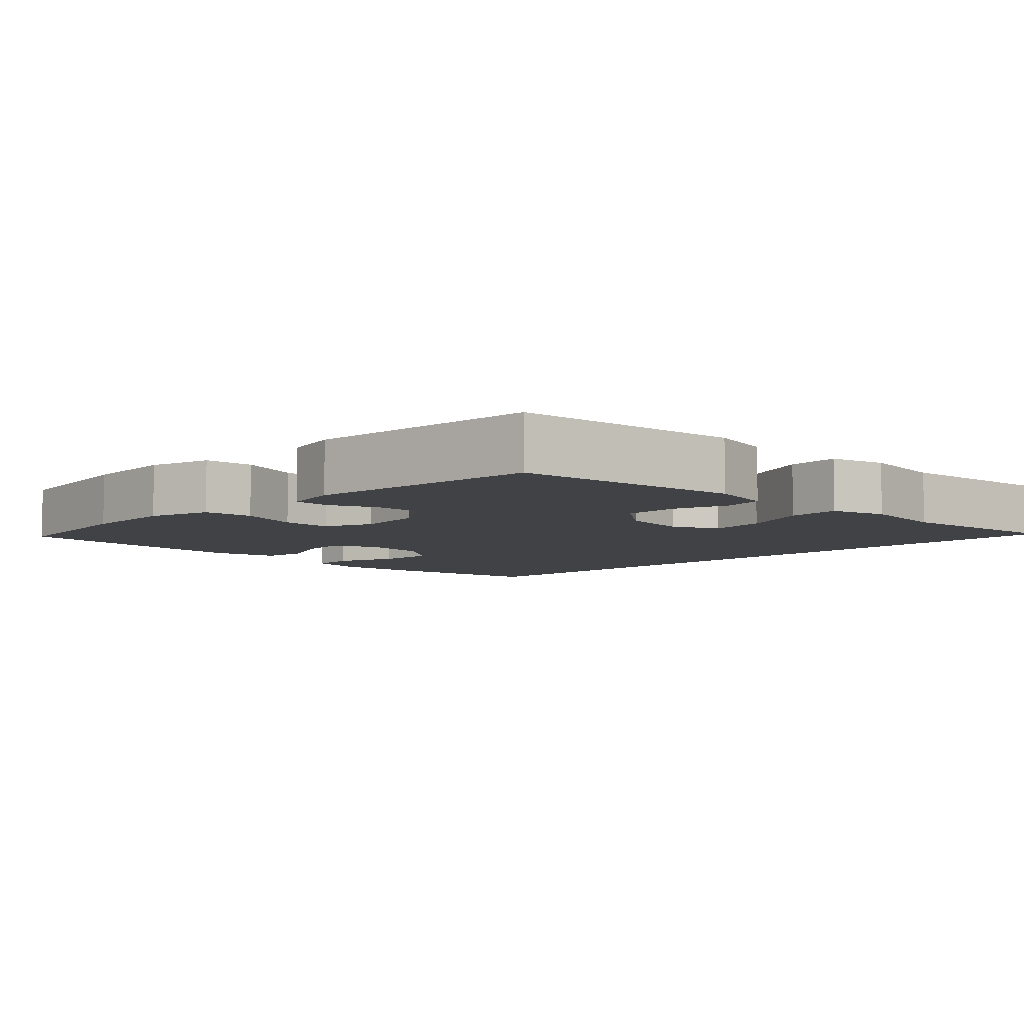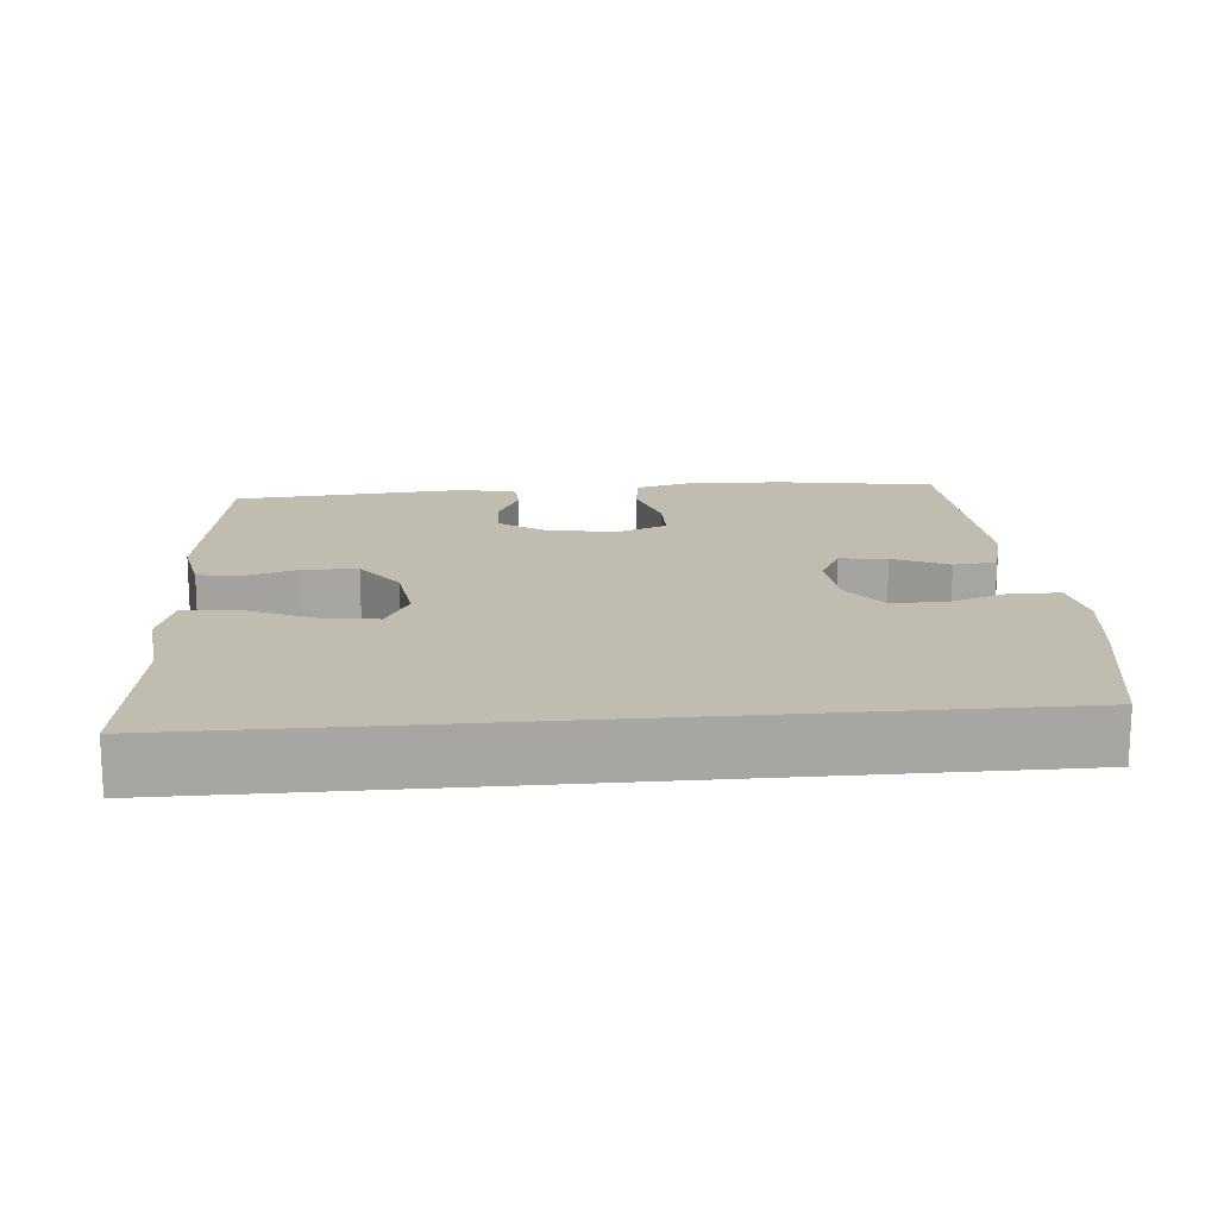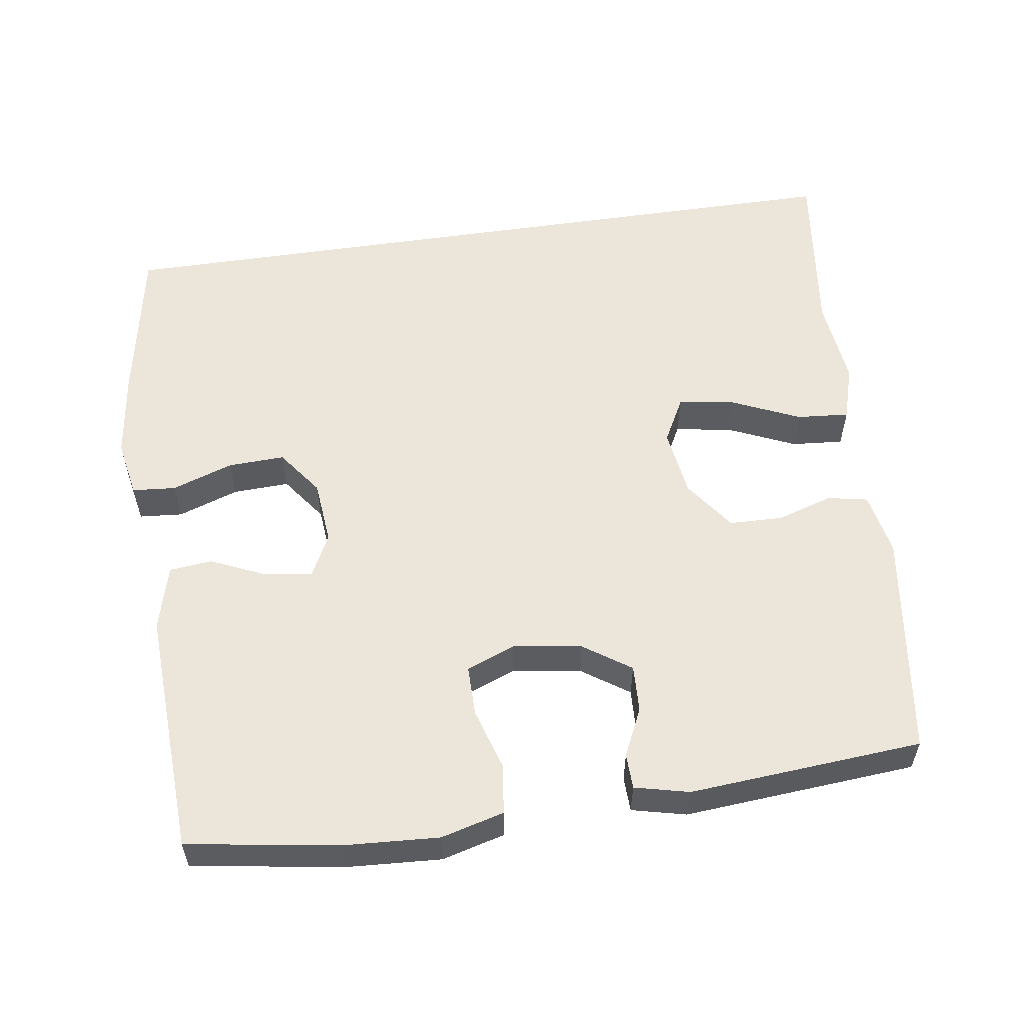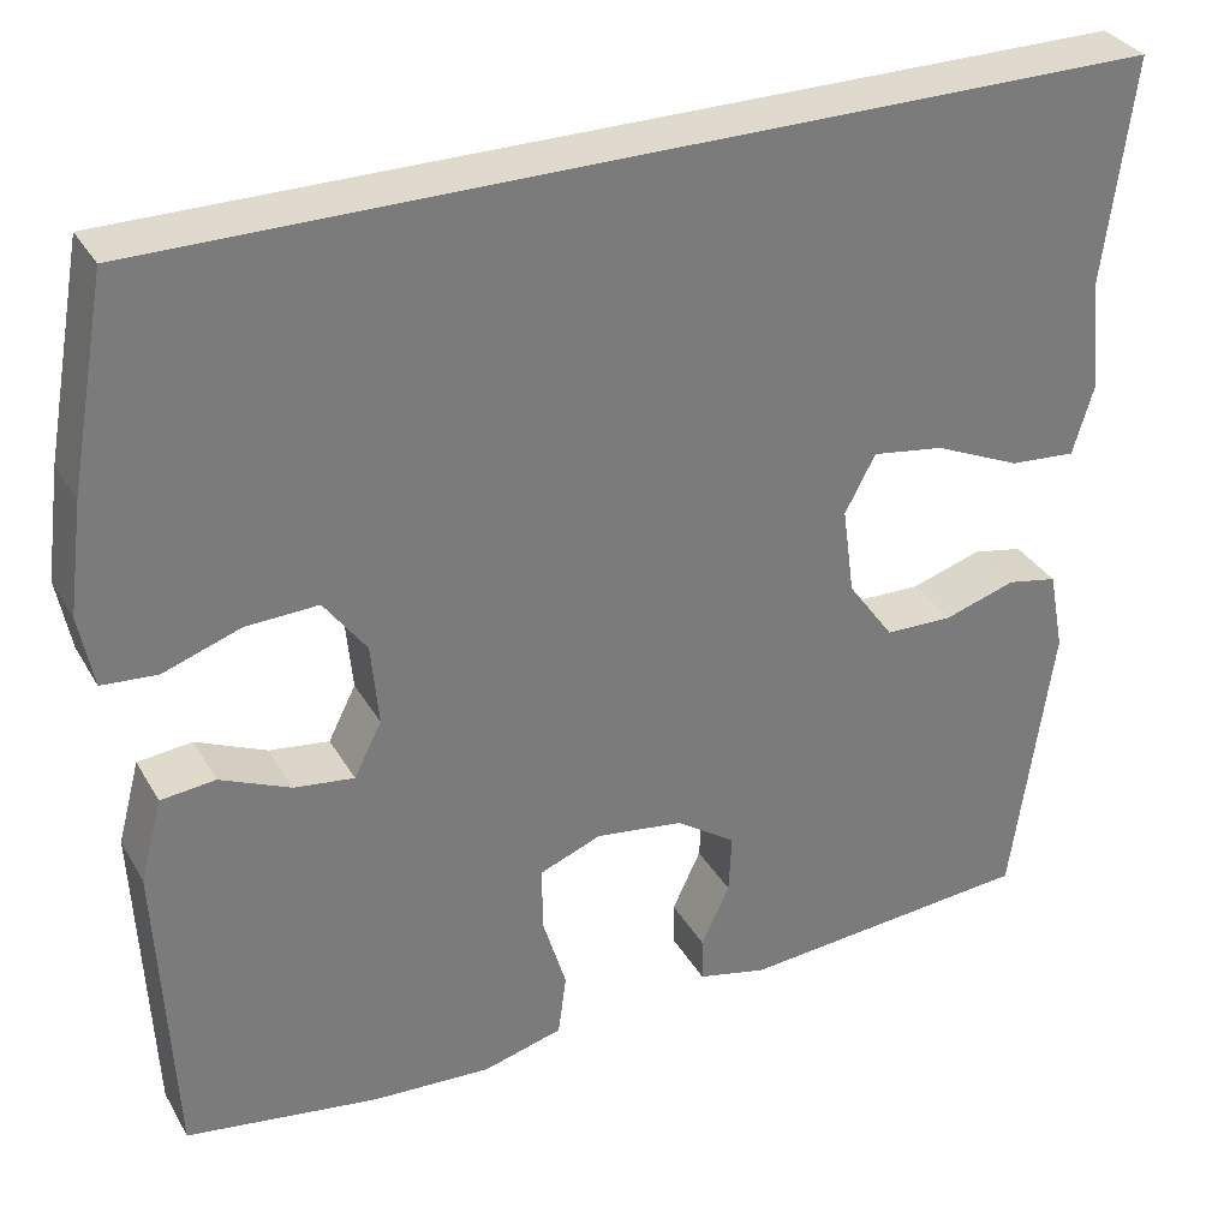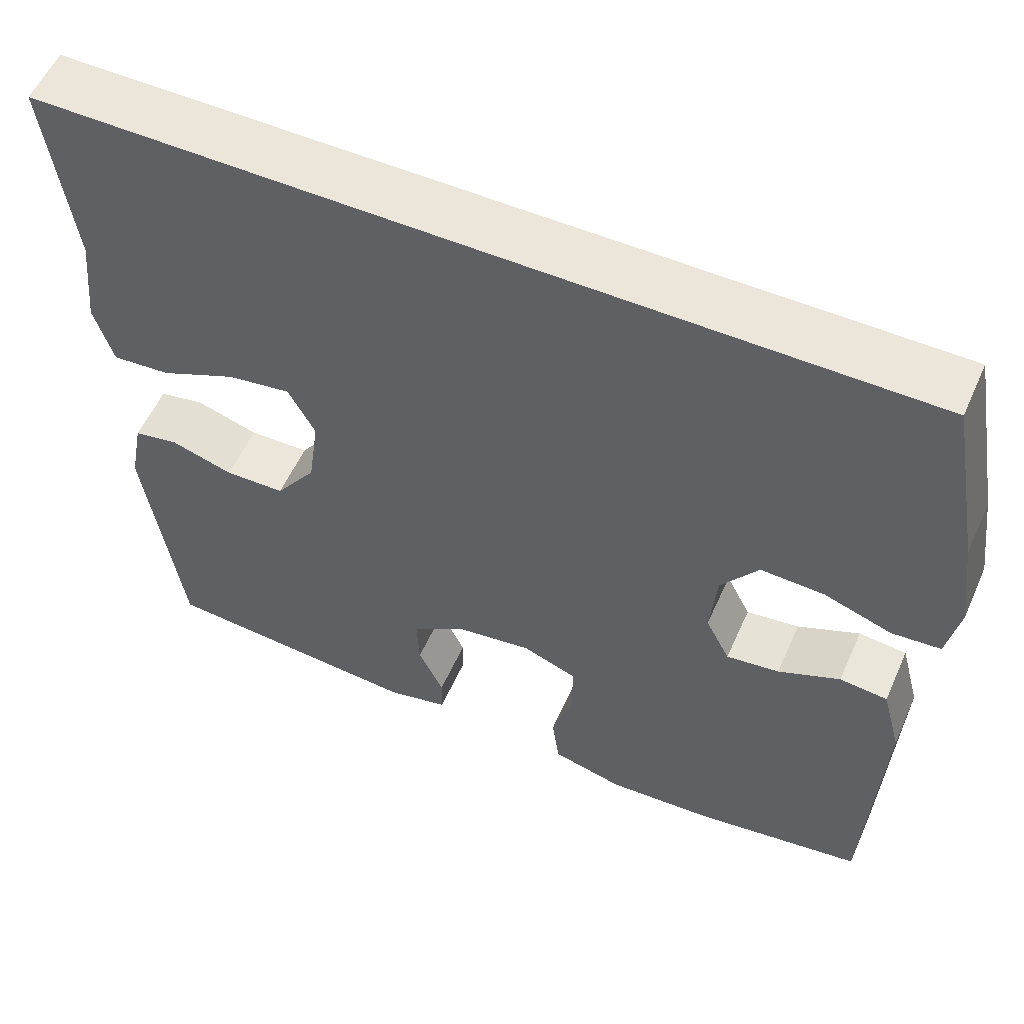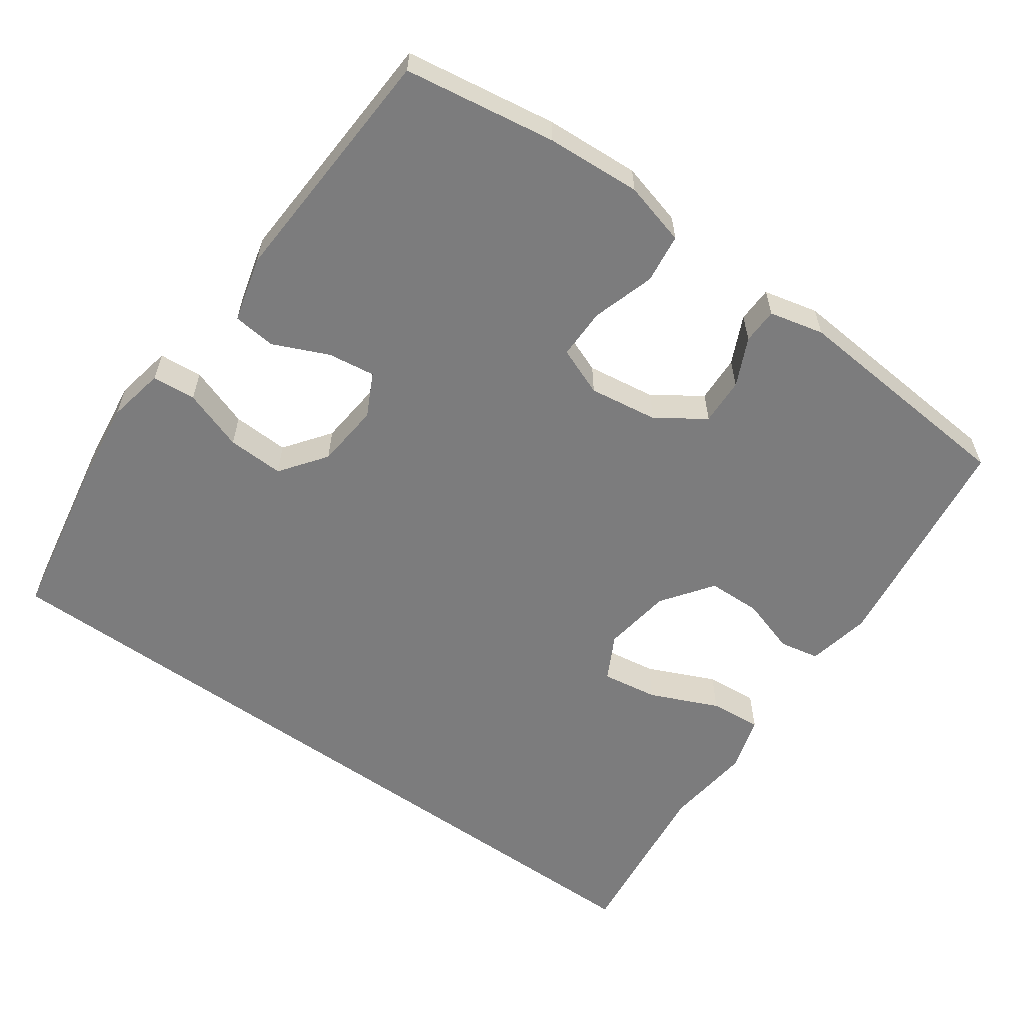
<metadata>
{"format":"obj","ext":"obj","renderer":"f3d","projection":"perspective","resolution":1024,"background":"white","views":[{"elev":-6.7,"azim":-135.6,"up":"+Y"},{"elev":16.4,"azim":-5.0,"up":"+Y"},{"elev":56.2,"azim":171.5,"up":"+Y"},{"elev":32.9,"azim":154.1,"up":"+Z"},{"elev":55.8,"azim":23.9,"up":"+Z"},{"elev":-58.8,"azim":144.3,"up":"+Y"}]}
</metadata>
<code>
v -0.5 0.07 -0.5
v -0.544 0.07 -0.187
v -0.527 0.07 -0.099
v -0.472 0.07 -0.088
v -0.395 0.07 -0.112
v -0.321 0.07 -0.11
v -0.271 0.07 -0.04
v -0.258 0.07 0.055
v -0.291 0.07 0.117
v -0.369 0.07 0.105
v -0.463 0.07 0.063
v -0.535 0.07 0.057
v -0.558 0.07 0.134
v -0.545 0.07 0.257
v -0.576 0.07 0.5
v 0.496 0.07 0.5
v 0.537 0.07 0.276
v 0.553 0.07 0.156
v 0.538 0.07 0.077
v 0.478 0.07 0.072
v 0.394 0.07 0.101
v 0.316 0.07 0.104
v 0.27 0.07 0.041
v 0.262 0.07 -0.048
v 0.292 0.07 -0.107
v 0.357 0.07 -0.098
v 0.433 0.07 -0.064
v 0.492 0.07 -0.07
v 0.516 0.07 -0.16
v 0.5 0.07 -0.5
v 0.291 0.07 -0.533
v 0.161 0.07 -0.541
v 0.074 0.07 -0.518
v 0.065 0.07 -0.45
v 0.091 0.07 -0.364
v 0.091 0.07 -0.294
v 0.024 0.07 -0.268
v -0.071 0.07 -0.282
v -0.136 0.07 -0.327
v -0.133 0.07 -0.392
v -0.102 0.07 -0.458
v -0.103 0.07 -0.507
v -0.178 0.07 -0.525
v -0.5 0 -0.5
v -0.544 0 -0.187
v -0.527 0 -0.099
v -0.472 0 -0.088
v -0.395 0 -0.112
v -0.321 0 -0.11
v -0.271 0 -0.04
v -0.258 0 0.055
v -0.291 0 0.117
v -0.369 0 0.105
v -0.463 0 0.063
v -0.535 0 0.057
v -0.558 0 0.134
v -0.545 0 0.257
v -0.576 0 0.5
v 0.496 0 0.5
v 0.537 0 0.276
v 0.553 0 0.156
v 0.538 0 0.077
v 0.478 0 0.072
v 0.394 0 0.101
v 0.316 0 0.104
v 0.27 0 0.041
v 0.262 0 -0.048
v 0.292 0 -0.107
v 0.357 0 -0.098
v 0.433 0 -0.064
v 0.492 0 -0.07
v 0.516 0 -0.16
v 0.5 0 -0.5
v 0.291 0 -0.533
v 0.161 0 -0.541
v 0.074 0 -0.518
v 0.065 0 -0.45
v 0.091 0 -0.364
v 0.091 0 -0.294
v 0.024 0 -0.268
v -0.071 0 -0.282
v -0.136 0 -0.327
v -0.133 0 -0.392
v -0.102 0 -0.458
v -0.103 0 -0.507
v -0.178 0 -0.525
f 40 41 42 43
f 39 40 43 1
f 38 39 1 2
f 37 38 2 3
f 32 33 34 35
f 32 35 36
f 31 32 36
f 30 31 36
f 29 30 36
f 26 27 28 29
f 25 26 29 36
f 24 25 36 37
f 18 19 20 21
f 18 21 22
f 17 18 22
f 14 15 16 17
f 14 17 22
f 10 11 12 13
f 9 10 13 14
f 37 3 4 5
f 37 5 6
f 23 24 37 6
f 9 14 22 23
f 8 9 23
f 7 8 23
f 6 7 23
f 86 85 84 83
f 44 86 83 82
f 45 44 82 81
f 46 45 81 80
f 78 77 76 75
f 79 78 75
f 79 75 74
f 79 74 73
f 79 73 72
f 72 71 70 69
f 79 72 69 68
f 80 79 68 67
f 64 63 62 61
f 65 64 61
f 65 61 60
f 60 59 58 57
f 65 60 57
f 56 55 54 53
f 57 56 53 52
f 48 47 46 80
f 49 48 80
f 49 80 67 66
f 66 65 57 52
f 66 52 51
f 66 51 50
f 66 50 49
f 1 44 45 2
f 2 45 46 3
f 3 46 47 4
f 4 47 48 5
f 5 48 49 6
f 6 49 50 7
f 7 50 51 8
f 8 51 52 9
f 9 52 53 10
f 10 53 54 11
f 11 54 55 12
f 12 55 56 13
f 13 56 57 14
f 14 57 58 15
f 15 58 59 16
f 16 59 60 17
f 17 60 61 18
f 18 61 62 19
f 19 62 63 20
f 20 63 64 21
f 21 64 65 22
f 22 65 66 23
f 23 66 67 24
f 24 67 68 25
f 25 68 69 26
f 26 69 70 27
f 27 70 71 28
f 28 71 72 29
f 29 72 73 30
f 30 73 74 31
f 31 74 75 32
f 32 75 76 33
f 33 76 77 34
f 34 77 78 35
f 35 78 79 36
f 36 79 80 37
f 37 80 81 38
f 38 81 82 39
f 39 82 83 40
f 40 83 84 41
f 41 84 85 42
f 42 85 86 43
f 43 86 44 1

</code>
